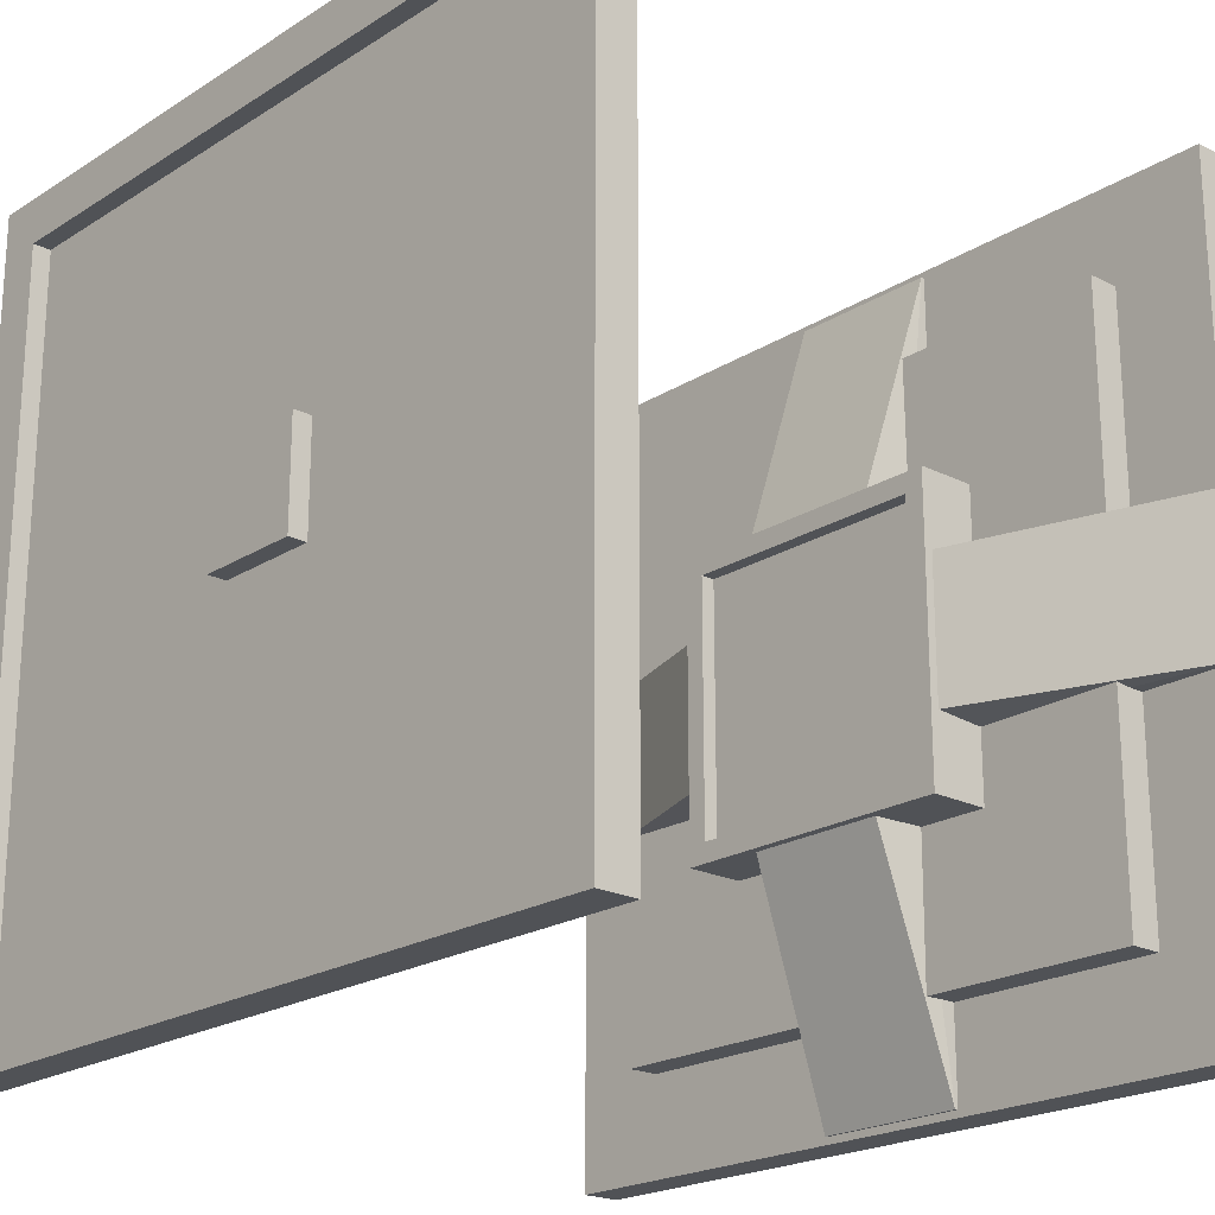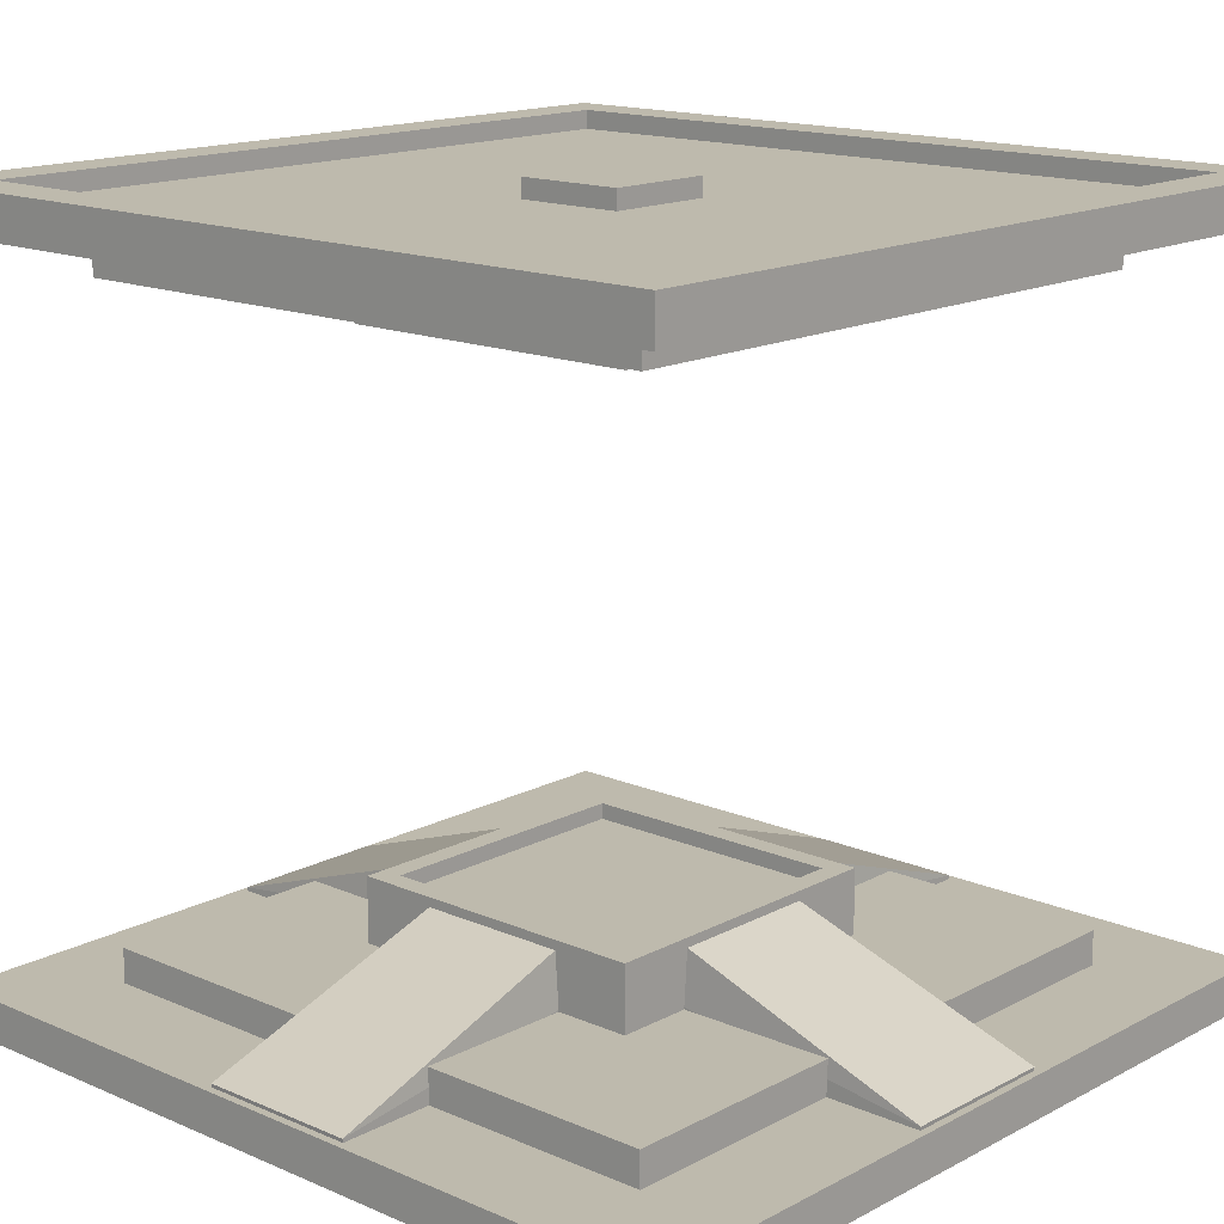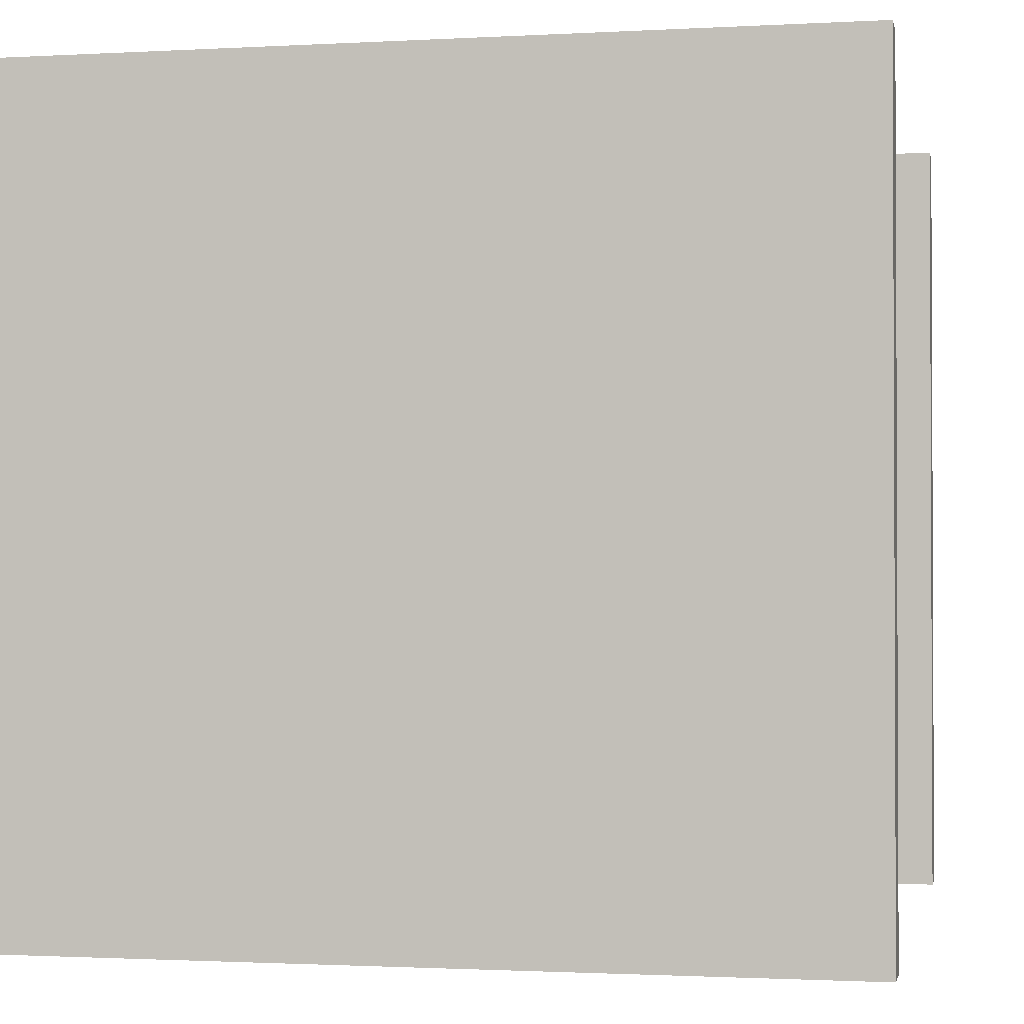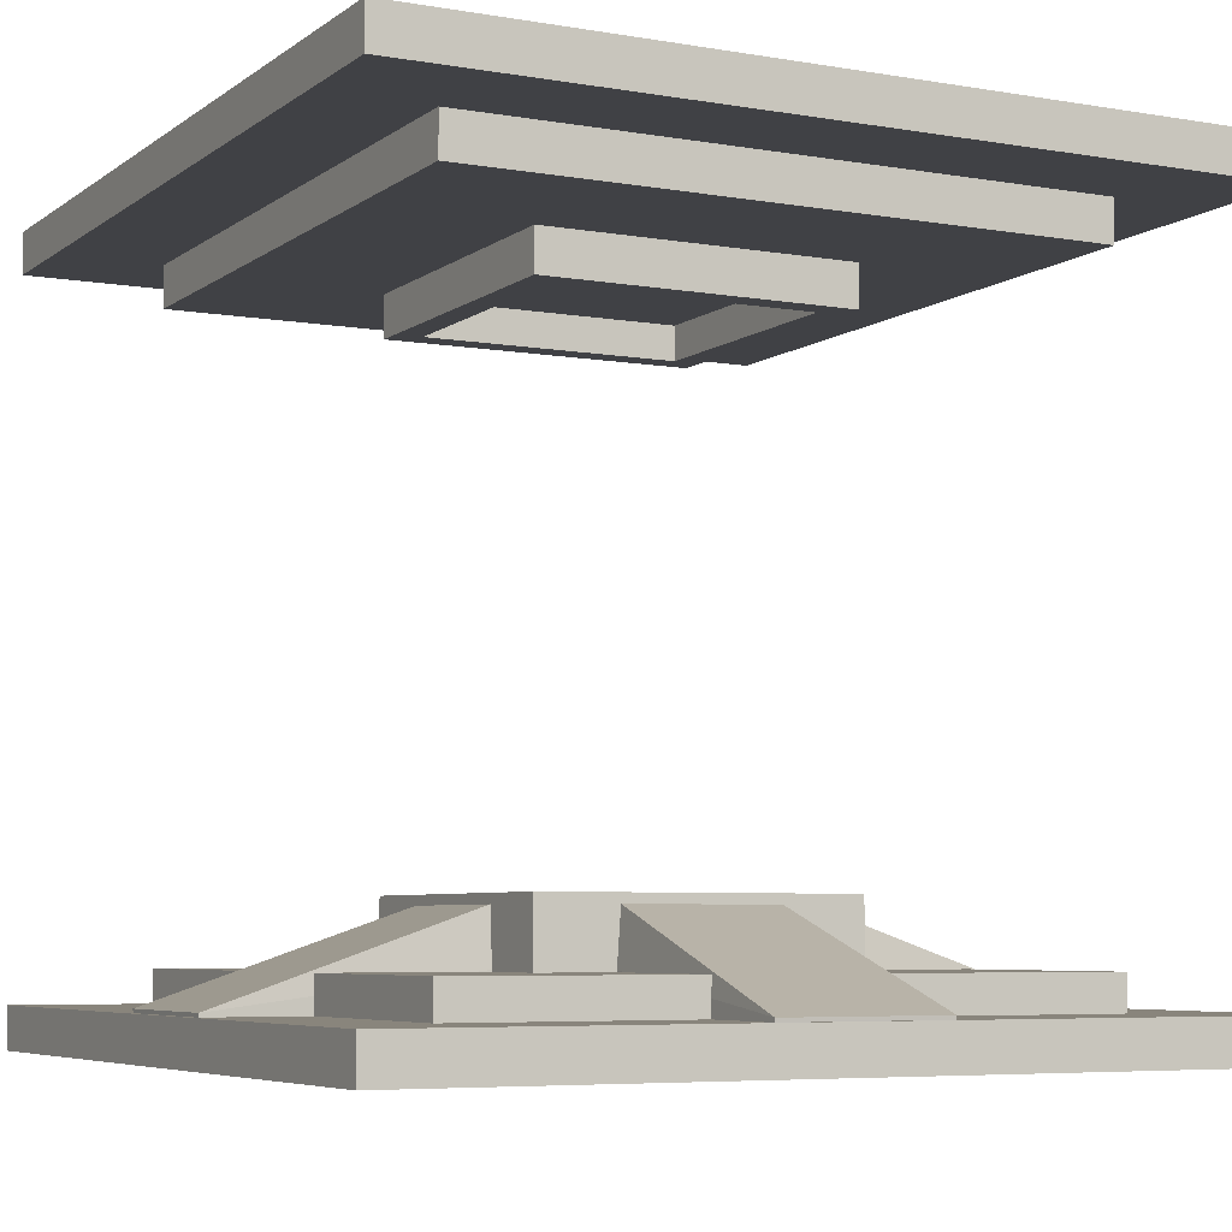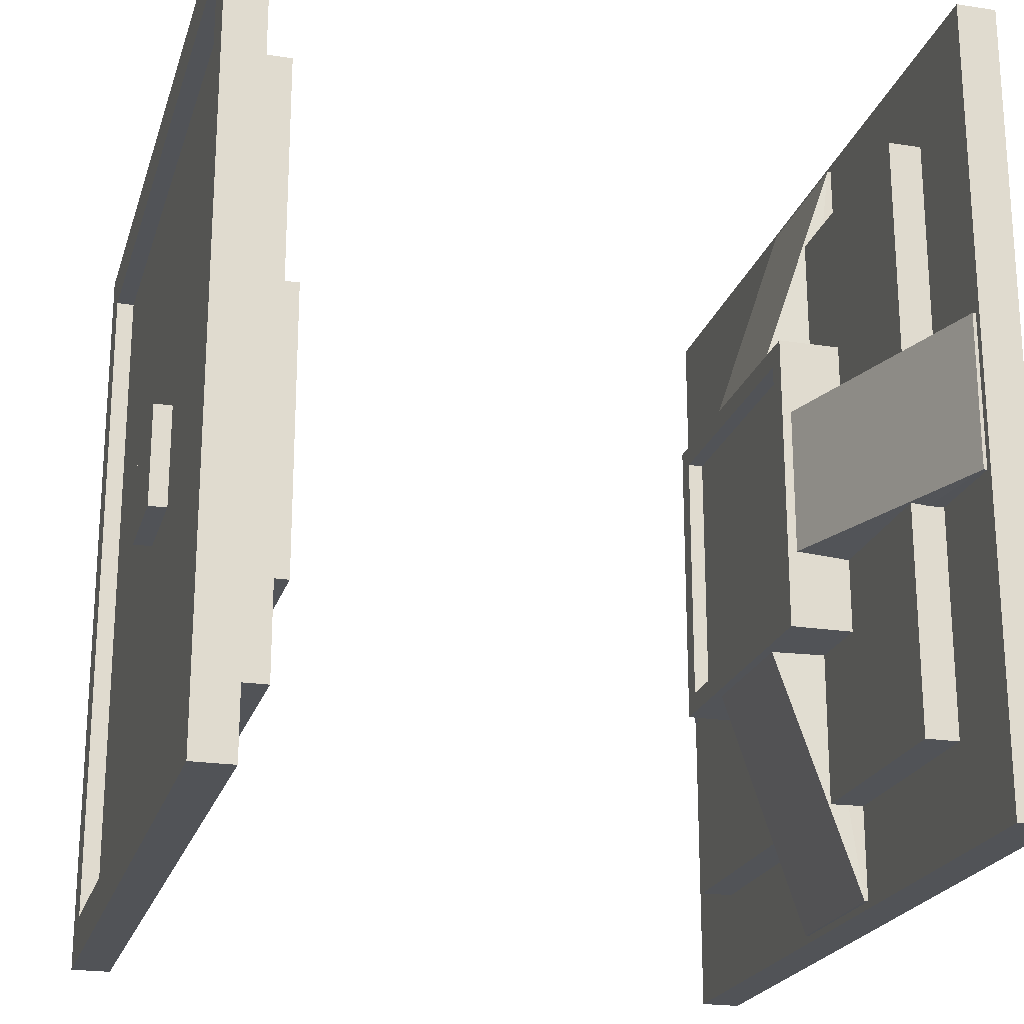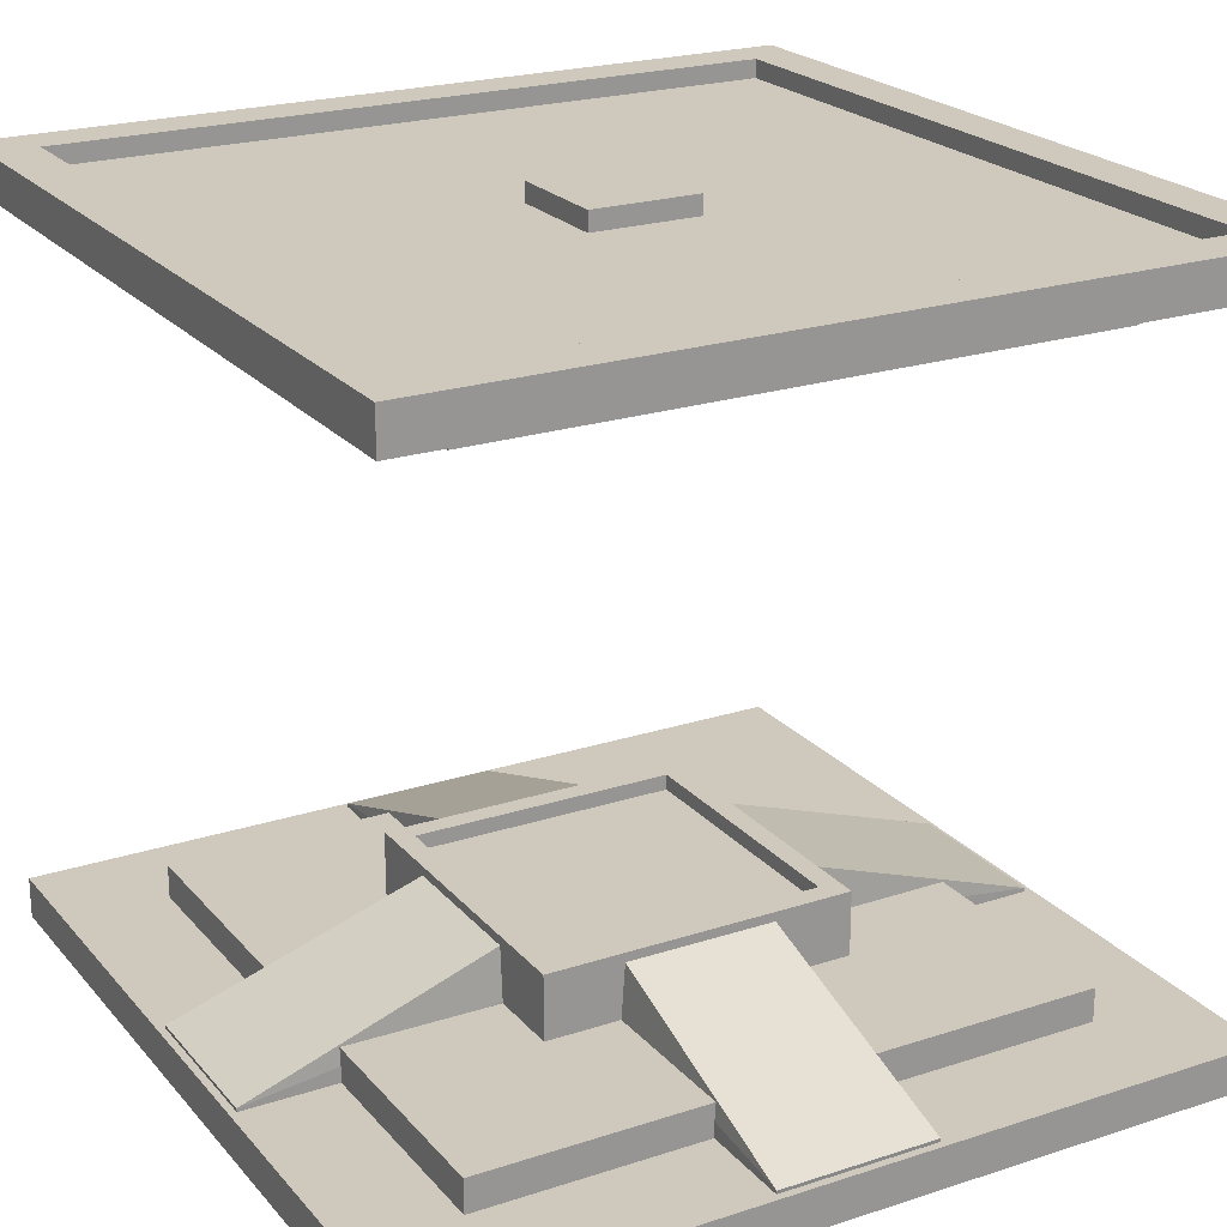
<metadata>
{"format":"obj","ext":"obj","renderer":"f3d","projection":"perspective","resolution":1024,"background":"white","views":[{"elev":-21.1,"azim":-131.8,"up":"+Z"},{"elev":15.4,"azim":-47.8,"up":"+Y"},{"elev":-1.4,"azim":11.6,"up":"+Z"},{"elev":-5.9,"azim":152.6,"up":"+Y"},{"elev":-21.8,"azim":-105.2,"up":"+Z"},{"elev":22.3,"azim":60.6,"up":"+Y"}]}
</metadata>
<code>
o Connector
v -0.2629 3.389 0.2629
v -0.2629 3.692 0.2629
v -0.2629 3.389 -0.2629
v -0.2629 3.692 -0.2629
v 0.2629 3.389 0.2629
v 0.2629 3.692 0.2629
v 0.2629 3.389 -0.2629
v 0.2629 3.692 -0.2629
f 4 3 1
f 8 7 3
f 6 5 7
f 2 1 5
f 8 4 2
f 2 4 1
f 4 8 3
f 8 6 7
f 6 2 5
f 6 8 2
o Top
v -2 3.691 -2
v -2 3.491 -2
v -2 3.691 2
v -2 3.491 2
v 2 3.691 -2
v 2 3.491 -2
v 2 3.691 2
v 2 3.491 2
v -1.5 3.491 -1.5
v -1.5 3.291 -1.5
v -1.5 3.491 1.5
v -1.5 3.291 1.5
v 1.5 3.491 -1.5
v 1.5 3.291 -1.5
v 1.5 3.491 1.5
v 1.5 3.291 1.5
v -0.75 3.291 -0.75
v -0.75 3.091 -0.75
v -0.75 3.291 0.75
v -0.75 3.091 0.75
v 0.75 3.291 -0.75
v 0.75 3.091 -0.75
v 0.75 3.291 0.75
v 0.75 3.091 0.75
v -2 3.691 0.6667
v -2 3.691 -0.6667
v 0.6667 3.691 2
v -0.6667 3.691 2
v 2 3.691 -0.6667
v 2 3.691 0.6667
v -0.6667 3.691 -2
v 0.6667 3.691 -2
v -1.769 3.691 -1.769
v 1.769 3.691 -1.769
v -1.769 3.691 1.769
v 1.769 3.691 1.769
v -1.769 3.599 -1.769
v 1.769 3.599 -1.769
v -1.769 3.599 1.769
v 1.769 3.599 1.769
v -0.6212 3.091 -0.6212
v -0.6212 3.091 0.6212
v 0.6212 3.091 0.6212
v 0.6212 3.091 -0.6212
v -0.6212 3.254 -0.6212
v -0.6212 3.254 0.6212
v 0.6212 3.254 0.6212
v 0.6212 3.254 -0.6212
f 12 33 34
f 16 35 12
f 14 37 38
f 10 39 14
f 16 12 10
f 20 19 17
f 24 23 19
f 22 21 23
f 18 17 21
f 19 23 21
f 24 20 18
f 28 27 25
f 32 31 27
f 32 30 29
f 26 25 29
f 27 31 29
f 32 51 52
f 43 47 45
f 11 15 44
f 11 43 41
f 47 48 46
f 42 46 48
f 44 48 47
f 41 45 46
f 51 55 56
f 26 49 50
f 30 52 49
f 28 50 51
f 55 54 53
f 49 53 54
f 52 56 53
f 50 54 55
f 15 13 42
f 13 9 41
f 9 10 34
f 12 11 33
f 34 10 12
f 11 12 36
f 16 15 35
f 35 36 12
f 15 16 38
f 14 13 37
f 38 16 14
f 13 14 40
f 10 9 39
f 39 40 14
f 14 16 10
f 18 20 17
f 20 24 19
f 24 22 23
f 22 18 21
f 17 19 21
f 22 24 18
f 26 28 25
f 28 32 27
f 31 32 29
f 30 26 29
f 25 27 29
f 30 32 52
f 41 43 45
f 43 11 44
f 9 11 41
f 45 47 46
f 44 42 48
f 43 44 47
f 42 41 46
f 52 51 56
f 28 26 50
f 26 30 49
f 32 28 51
f 56 55 53
f 50 49 54
f 49 52 53
f 51 50 55
f 44 15 42
f 42 13 41
o Bottom
v -0.3844 0.3789 -0.7039
v -0.3659 0.64 -0.7218
v -0.3844 0.03791 -1.95
v -0.3844 0.2174 -1.966
v 0.3844 0.3789 -0.7039
v 0.3659 0.64 -0.7218
v 0.3844 0.03791 -1.95
v 0.3844 0.2174 -1.966
v -2 0 2
v -2 0.2 2
v -2 0 -2
v -2 0.2 -2
v 2 0 2
v 2 0.2 2
v 2 0 -2
v 2 0.2 -2
v -0.7039 0.3789 0.3844
v -0.7218 0.64 0.3659
v -1.95 0.03791 0.3844
v -1.966 0.2174 0.3844
v -0.7039 0.3789 -0.3844
v -0.7218 0.64 -0.3659
v -1.95 0.03791 -0.3844
v -1.966 0.2174 -0.3844
v 0.3844 0.3789 0.7039
v 0.3659 0.64 0.7218
v 0.3844 0.03791 1.95
v 0.3844 0.2174 1.966
v -0.3844 0.3789 0.7039
v -0.3659 0.64 0.7218
v -0.3844 0.03791 1.95
v -0.3844 0.2174 1.966
v 0.7039 0.3789 -0.3844
v 0.7218 0.64 -0.3659
v 1.95 0.03791 -0.3844
v 1.966 0.2174 -0.3844
v 0.7039 0.3789 0.3844
v 0.7218 0.64 0.3659
v 1.95 0.03791 0.3844
v 1.966 0.2174 0.3844
v -1.5 0.2 1.5
v -1.5 0.2 -1.5
v 1.5 0.2 -1.5
v 1.5 0.2 1.5
v -1.5 0.3643 1.5
v -1.5 0.3643 -1.5
v 1.5 0.3643 -1.5
v 1.5 0.3643 1.5
v -0.75 0.3643 0.75
v -0.75 0.3643 -0.75
v 0.75 0.3643 -0.75
v 0.75 0.3643 0.75
v -0.75 0.6758 0.75
v -0.75 0.6758 -0.75
v 0.75 0.6758 -0.75
v 0.75 0.6758 0.75
v -0.6479 0.6758 0.6479
v -0.6479 0.6758 -0.6479
v 0.6479 0.6758 -0.6479
v 0.6479 0.6758 0.6479
v -0.6479 0.6 0.6479
v -0.6479 0.6 -0.6479
v 0.6479 0.6 -0.6479
v 0.6479 0.6 0.6479
f 60 59 57
f 64 63 59
f 64 62 61
f 64 60 58
f 68 67 65
f 72 71 67
f 70 69 71
f 66 65 69
f 67 71 69
f 70 100 97
f 76 75 73
f 80 79 75
f 80 78 77
f 80 76 74
f 84 83 81
f 88 87 83
f 88 86 85
f 88 84 82
f 92 91 89
f 96 95 91
f 96 94 93
f 96 92 90
f 99 103 104
f 68 98 99
f 72 99 100
f 66 97 98
f 101 105 106
f 97 101 102
f 100 104 101
f 98 102 103
f 108 112 109
f 104 108 105
f 102 106 107
f 103 107 108
f 111 115 116
f 106 110 111
f 107 111 112
f 105 109 110
f 116 120 117
f 109 113 114
f 112 116 113
f 110 114 115
f 119 118 117
f 114 118 119
f 115 119 120
f 113 117 118
f 58 60 57
f 60 64 59
f 63 64 61
f 62 64 58
f 66 68 65
f 68 72 67
f 72 70 71
f 70 66 69
f 65 67 69
f 66 70 97
f 74 76 73
f 76 80 75
f 79 80 77
f 78 80 74
f 82 84 81
f 84 88 83
f 87 88 85
f 86 88 82
f 90 92 89
f 92 96 91
f 95 96 93
f 94 96 90
f 100 99 104
f 72 68 99
f 70 72 100
f 68 66 98
f 102 101 106
f 98 97 102
f 97 100 101
f 99 98 103
f 105 108 109
f 101 104 105
f 103 102 107
f 104 103 108
f 112 111 116
f 107 106 111
f 108 107 112
f 106 105 110
f 113 116 117
f 110 109 114
f 109 112 113
f 111 110 115
f 120 119 117
f 115 114 119
f 116 115 120
f 114 113 118

</code>
